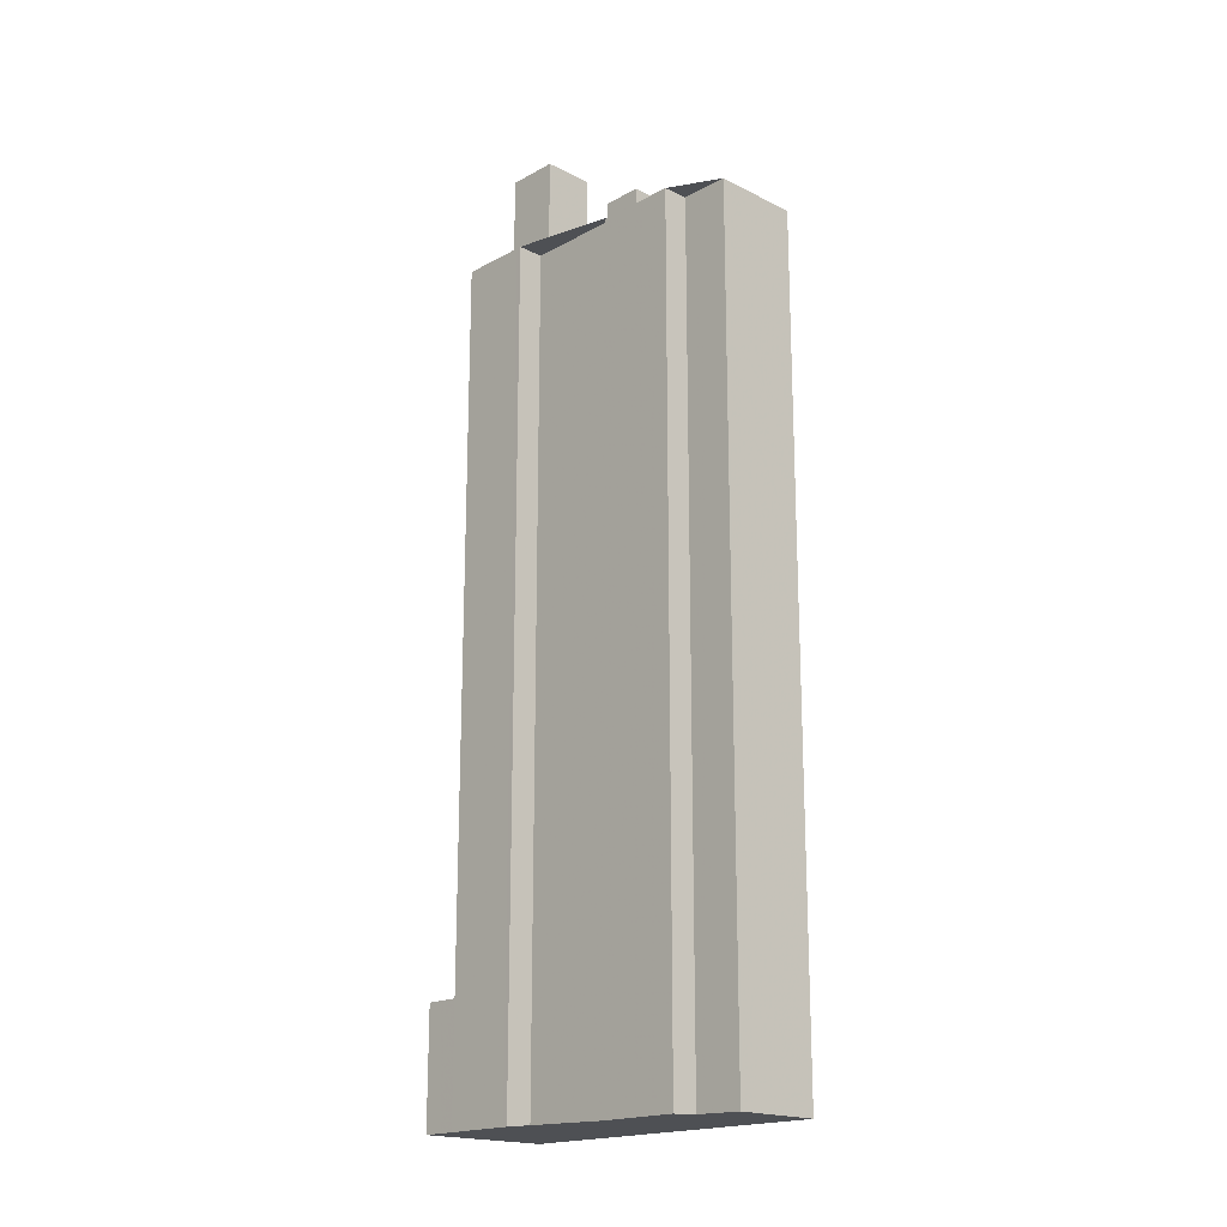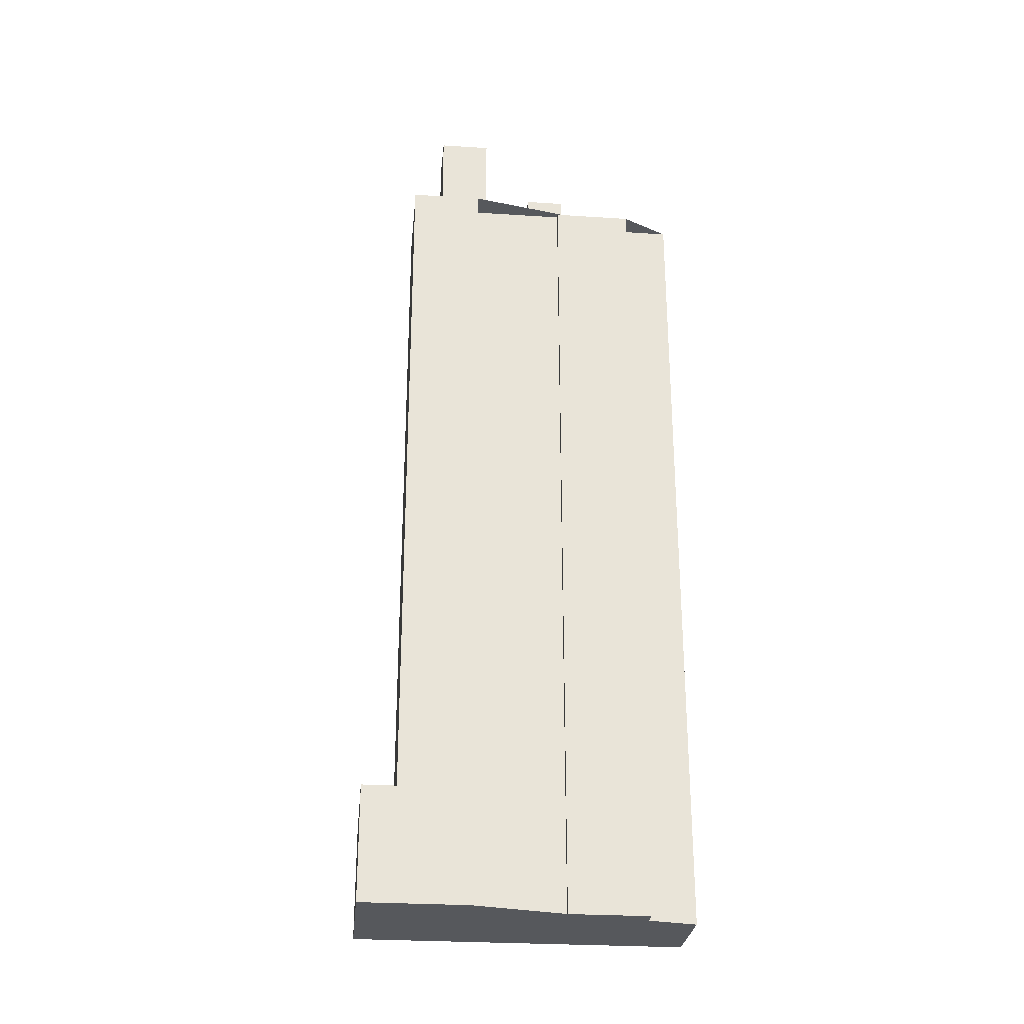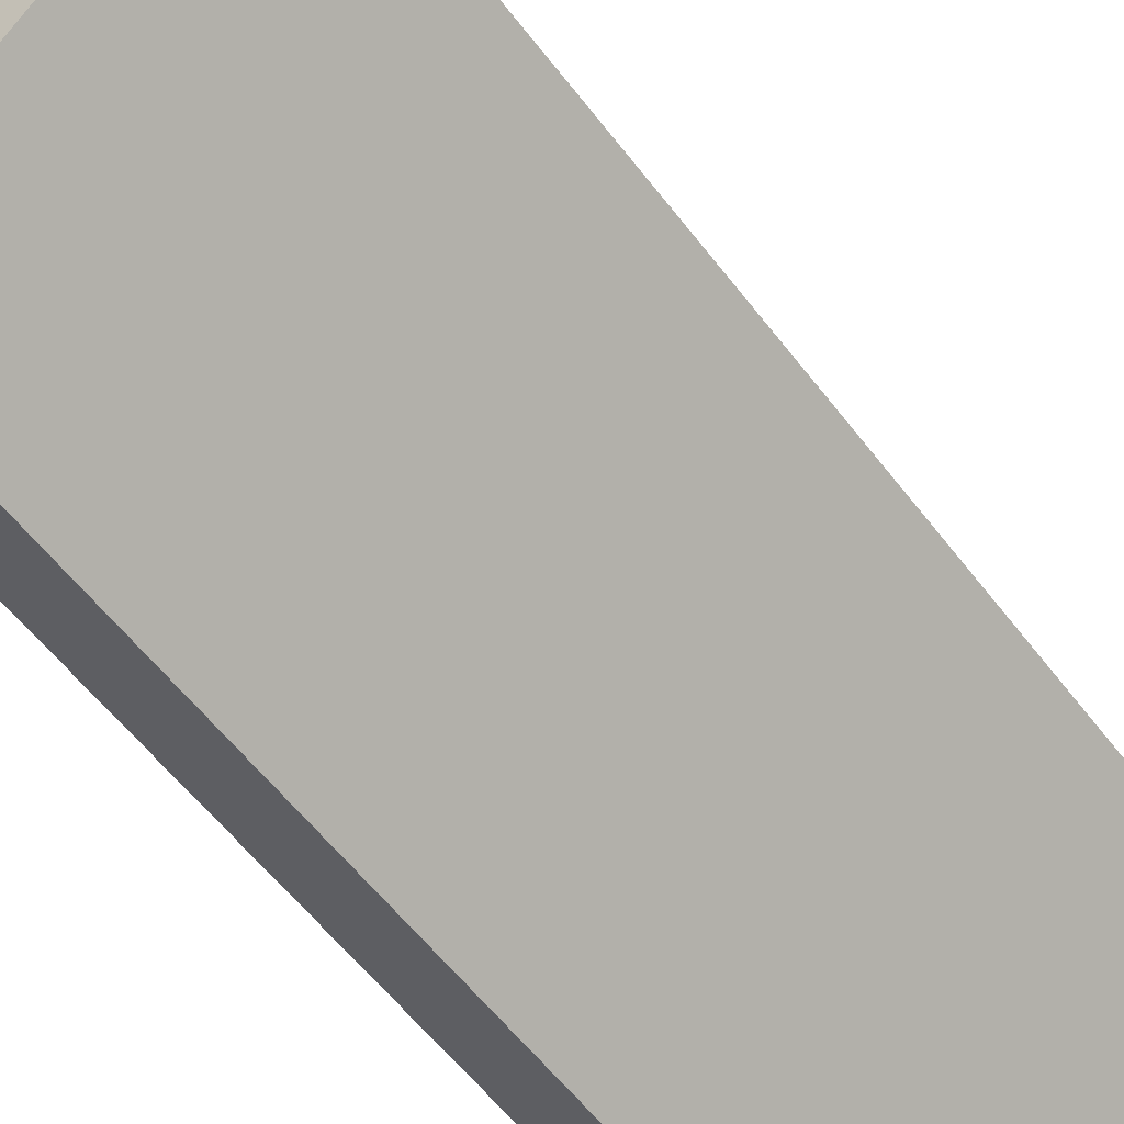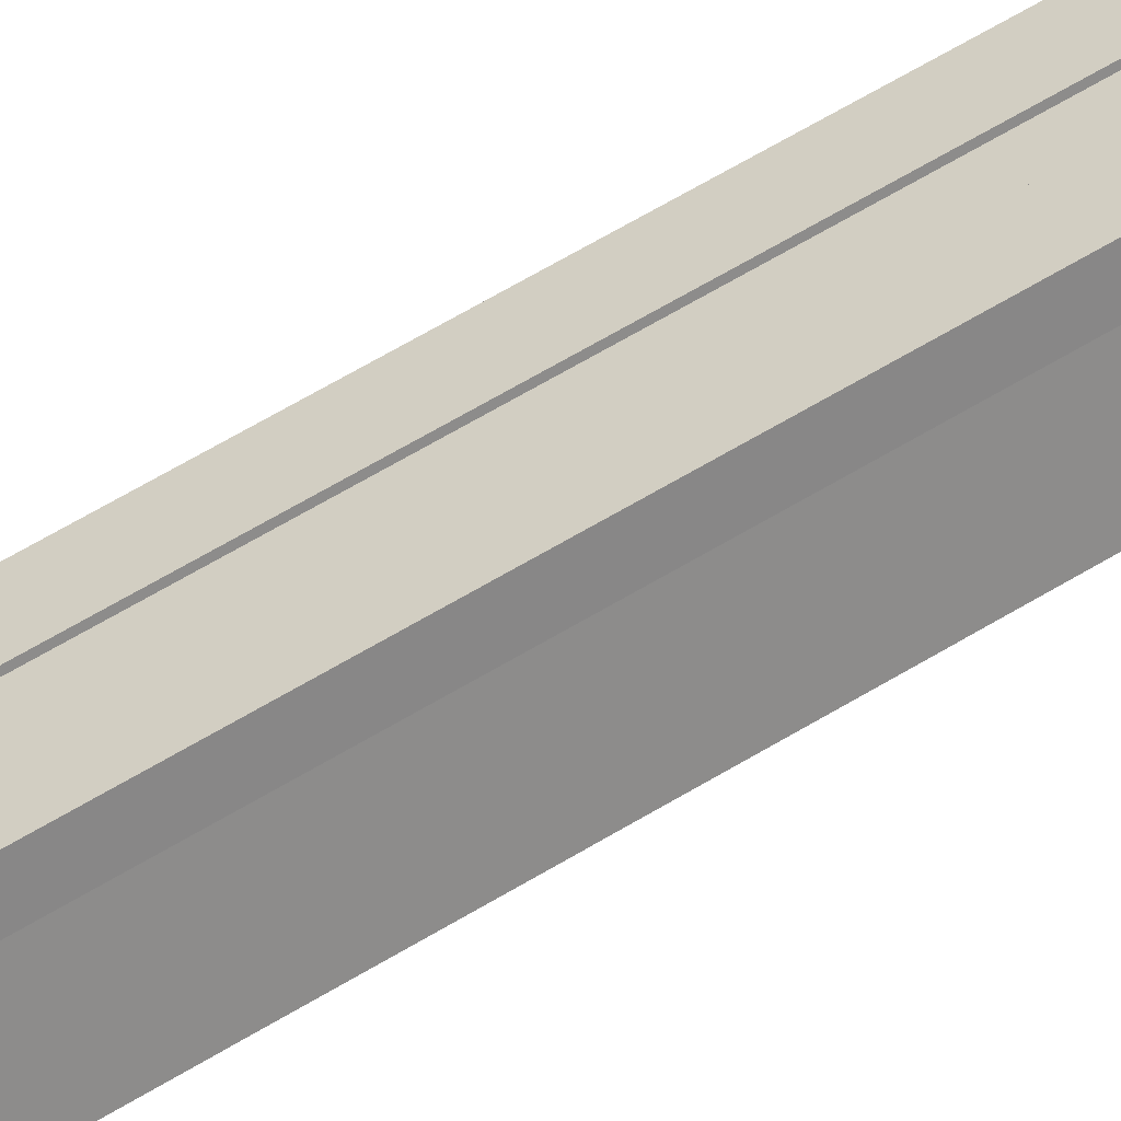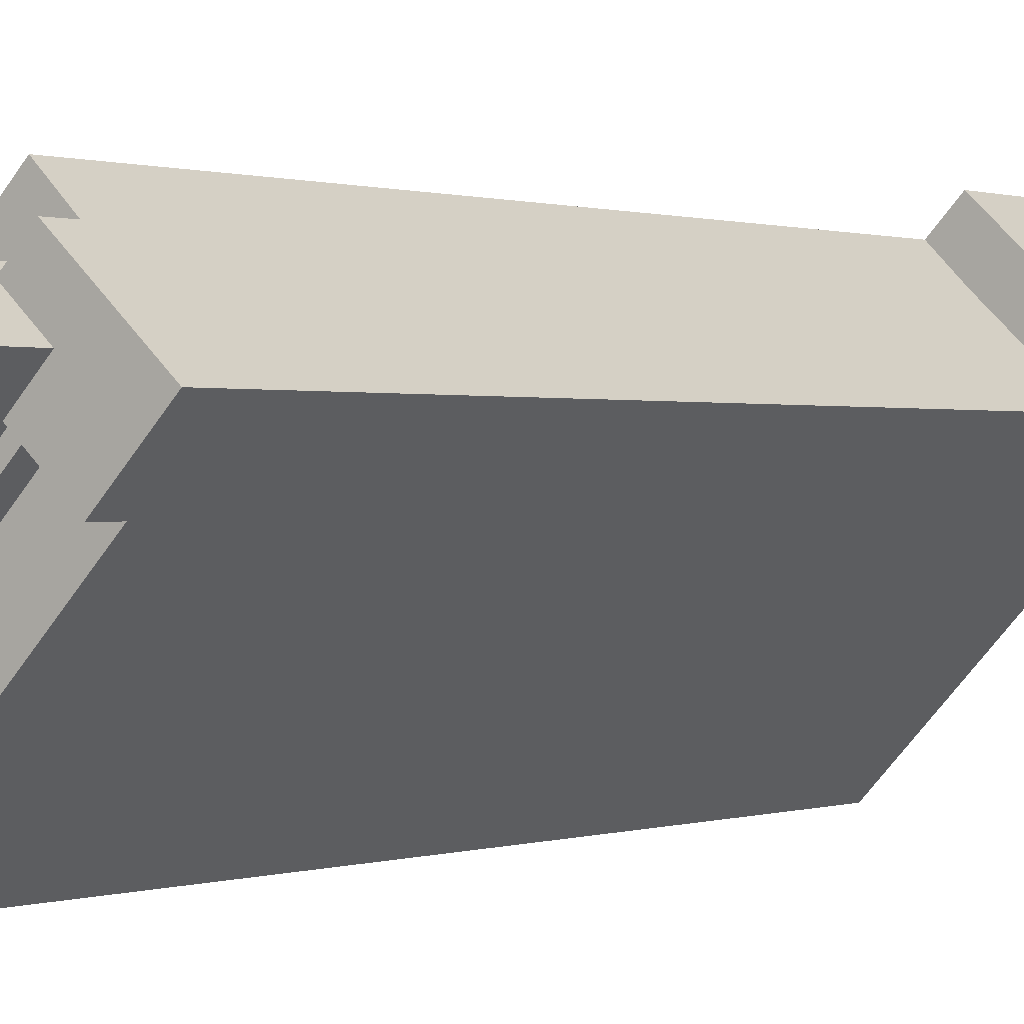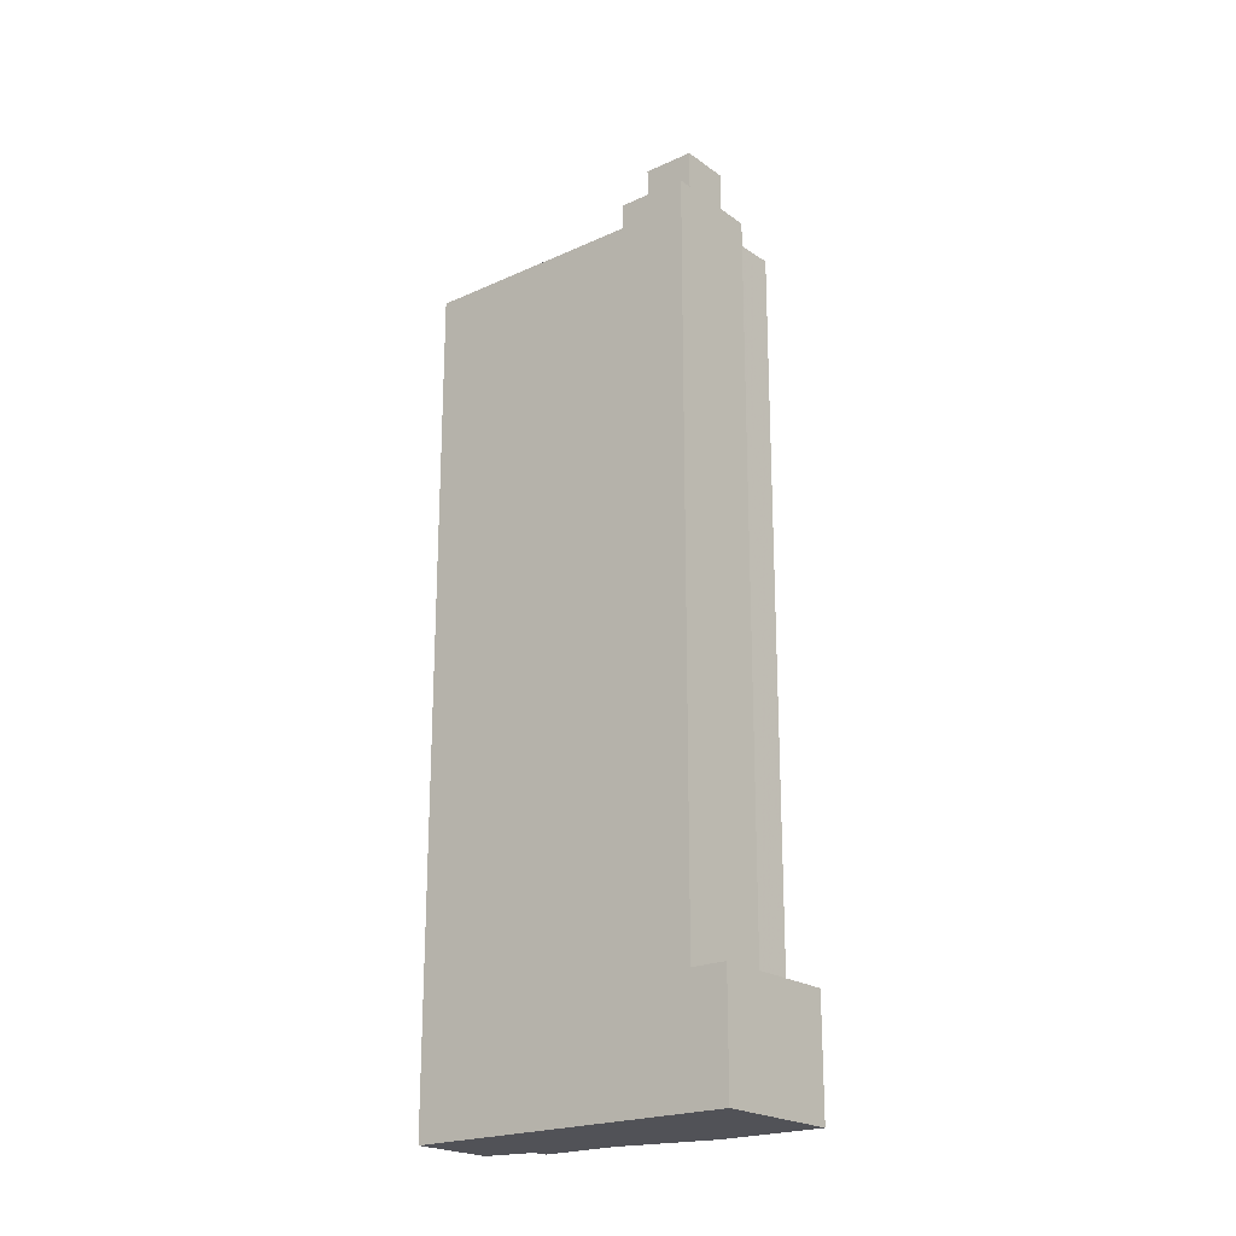
<metadata>
{"format":"obj","ext":"obj","renderer":"f3d","projection":"perspective","resolution":1024,"background":"white","views":[{"elev":-18.6,"azim":92.9,"up":"+Y"},{"elev":-28.0,"azim":41.2,"up":"+Y"},{"elev":-52.3,"azim":-144.9,"up":"+Z"},{"elev":76.2,"azim":-119.4,"up":"+Z"},{"elev":0.4,"azim":-145.4,"up":"+Z"},{"elev":-21.5,"azim":-94.5,"up":"+Y"}]}
</metadata>
<code>
v 187.1 -265.4 184.4
v 177.3 -265.4 194.9
v 176.6 -265.4 194.3
v 165 -265.4 206.7
v 168.4 -265.4 209.9
v 167.8 -265.4 210.5
v 162.7 -265.4 216
v 159.6 -265.4 219.3
v 157.4 -265.4 221.7
v 155.3 -265.4 223.9
v 147.2 -265.4 216.2
v 138 -265.4 207.5
v 142.3 -265.4 202.9
v 150.8 -265.4 193.9
v 153.7 -265.4 190.8
v 178.5 -265.4 164.3
v 189.5 -265.4 174.7
v 189.8 -265.4 174.9
v 186.3 -265.4 178.7
v 183.9 -265.4 181.2
v 154.9 -244.8 214.6
v 159.6 -244.8 219.3
v 157.4 -244.8 221.7
v 155.3 -244.8 223.9
v 147.2 -244.8 216.2
v 138 -244.8 207.5
v 142.3 -244.8 202.9
v 163.6 -103.7 203.8
v 163.6 -103.7 206.8
v 161.2 -103.7 209.4
v 158.6 -103.7 209.5
v 155.9 -103.7 206.9
v 156.1 -103.7 204.4
v 158.5 -103.7 201.8
v 161.3 -103.7 201.6
v 158.5 -100.1 201.8
v 156.1 -100.1 204.4
v 155.9 -100.1 206.9
v 158.6 -100.1 209.5
v 161.2 -100.1 209.4
v 160.1 -100.1 211.8
v 158.7 -100.1 210.6
v 153.5 -100.1 205.6
v 158.1 -100.1 200.7
v 159.8 -100.1 199
v 162.7 -100.1 201.7
v 166.3 -100.1 205.2
v 163.6 -100.1 206.8
v 163.6 -100.1 203.8
v 161.3 -100.1 201.6
v 156.8 -112.9 199.5
v 158.1 -112.9 200.7
v 153.5 -112.9 205.6
v 158.7 -112.9 210.6
v 154.9 -112.9 214.6
v 142.3 -112.9 202.9
v 150.8 -112.9 193.9
v 173.9 -109.8 189.7
v 169.1 -109.8 194.8
v 166.4 -109.8 192.3
v 171.2 -109.8 187.2
v 171.2 -113.8 187.2
v 166.4 -113.8 192.3
v 169.1 -113.8 194.8
v 162.7 -113.8 201.7
v 159.8 -113.8 199
v 158.1 -113.8 200.7
v 156.8 -113.8 199.5
v 169.7 -113.8 185.8
v 189.5 -117.3 174.7
v 189.8 -117.3 174.9
v 186.3 -117.3 178.7
v 183.9 -117.3 181.2
v 187.1 -117.3 184.4
v 177.3 -117.3 194.9
v 176.6 -117.3 194.3
v 165 -117.3 206.7
v 168.4 -117.3 209.9
v 167.8 -117.3 210.5
v 162.7 -117.3 216
v 159.6 -117.3 219.3
v 154.9 -117.3 214.6
v 158.7 -117.3 210.6
v 160.1 -117.3 211.8
v 166.3 -117.3 205.2
v 162.7 -117.3 201.7
v 169.1 -117.3 194.8
v 173.9 -117.3 189.7
v 171.2 -117.3 187.2
v 169.7 -117.3 185.8
v 156.8 -117.3 199.5
v 150.8 -117.3 193.9
v 153.7 -117.3 190.8
v 178.5 -117.3 164.3
g CityEngineShapeMaterial_681
f 2 1 20 19 18 17 16 15 14 13 12 11 10 9 8 7 6 5 4 3
f 22 21 27 26 25 24 23
f 29 28 35 34 33 32 31 30
f 37 36 45 44 43 42 41 40 39 38
f 47 46 45 36 50 49 48 40 41
f 52 51 57 56 55 54 53
f 59 58 61 60
f 63 62 69 68 67 66 65 64
f 71 70 94 93 92 91 90 89 88 87 86 85 84 83 82 81 80 79 78 77 76 75 74 73 72
f 92 91 51 57
f 69 90 91 68
f 90 89 62 69
f 89 88 58 61
f 88 87 59 58
f 87 86 65 64
f 86 85 47 46
f 85 84 41 47
f 42 83 84 41
f 83 82 55 54
f 68 67 52 51
f 45 66 67 44
f 66 65 46 45
f 60 63 64 59
f 61 62 63 60
f 43 53 54 42
f 44 52 53 43
f 50 35 28 49
f 35 34 36 50
f 34 33 37 36
f 33 32 38 37
f 32 31 39 38
f 40 30 31 39
f 48 29 30 40
f 49 28 29 48
f 56 27 21 55
f 82 21 22 81
f 1 20 73 74
f 20 19 72 73
f 19 18 71 72
f 18 17 70 71
f 17 16 94 70
f 16 15 93 94
f 15 14 92 93
f 14 13 56 57
f 13 12 26 27
f 12 11 25 26
f 11 10 24 25
f 10 9 23 24
f 9 8 22 23
f 8 7 80 81
f 7 6 79 80
f 6 5 78 79
f 5 4 77 78
f 4 3 76 77
f 3 2 75 76
f 2 1 74 75

</code>
